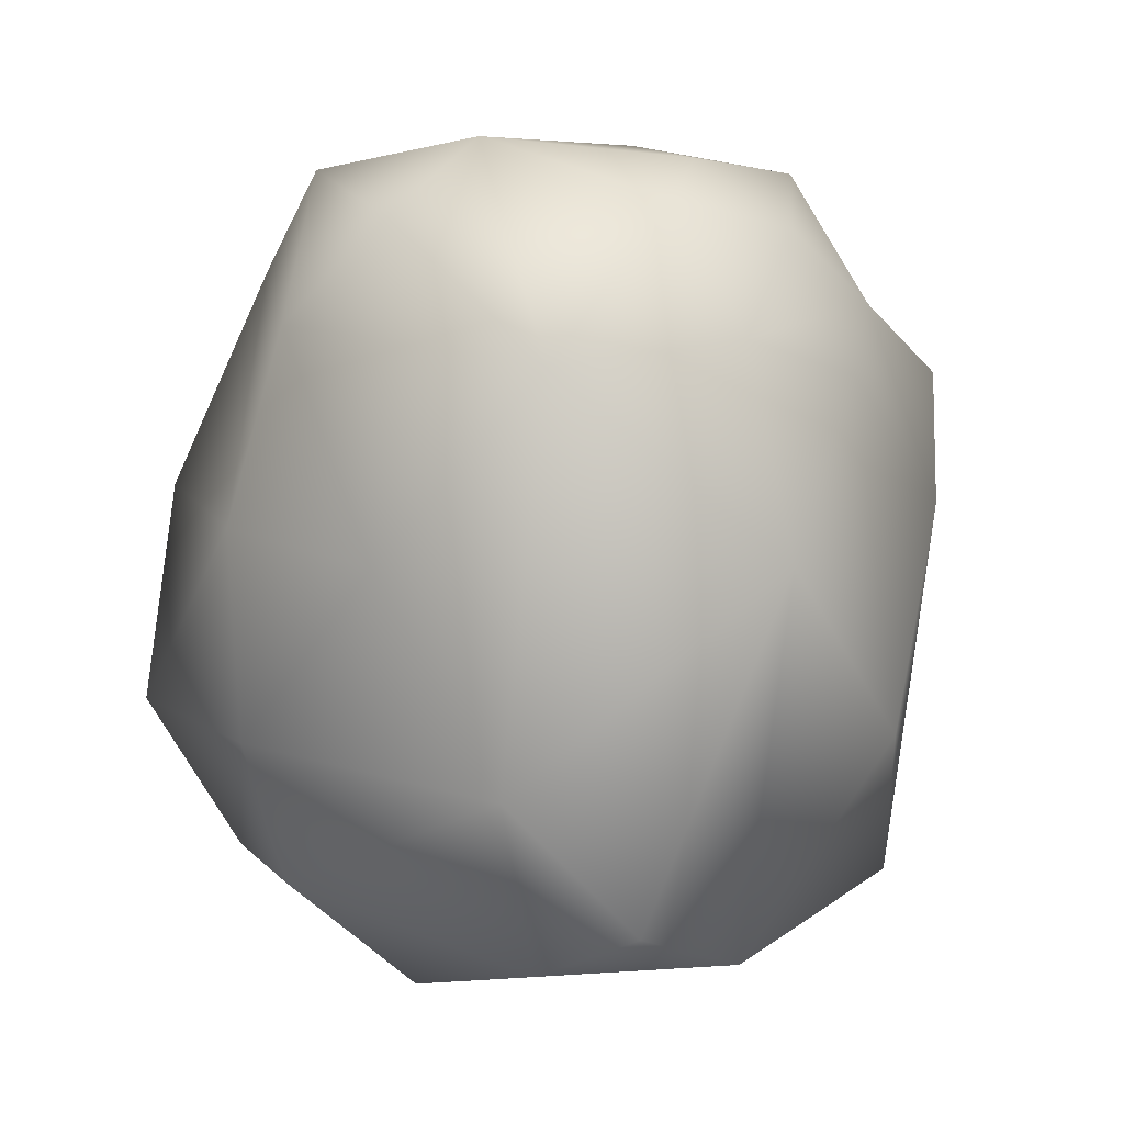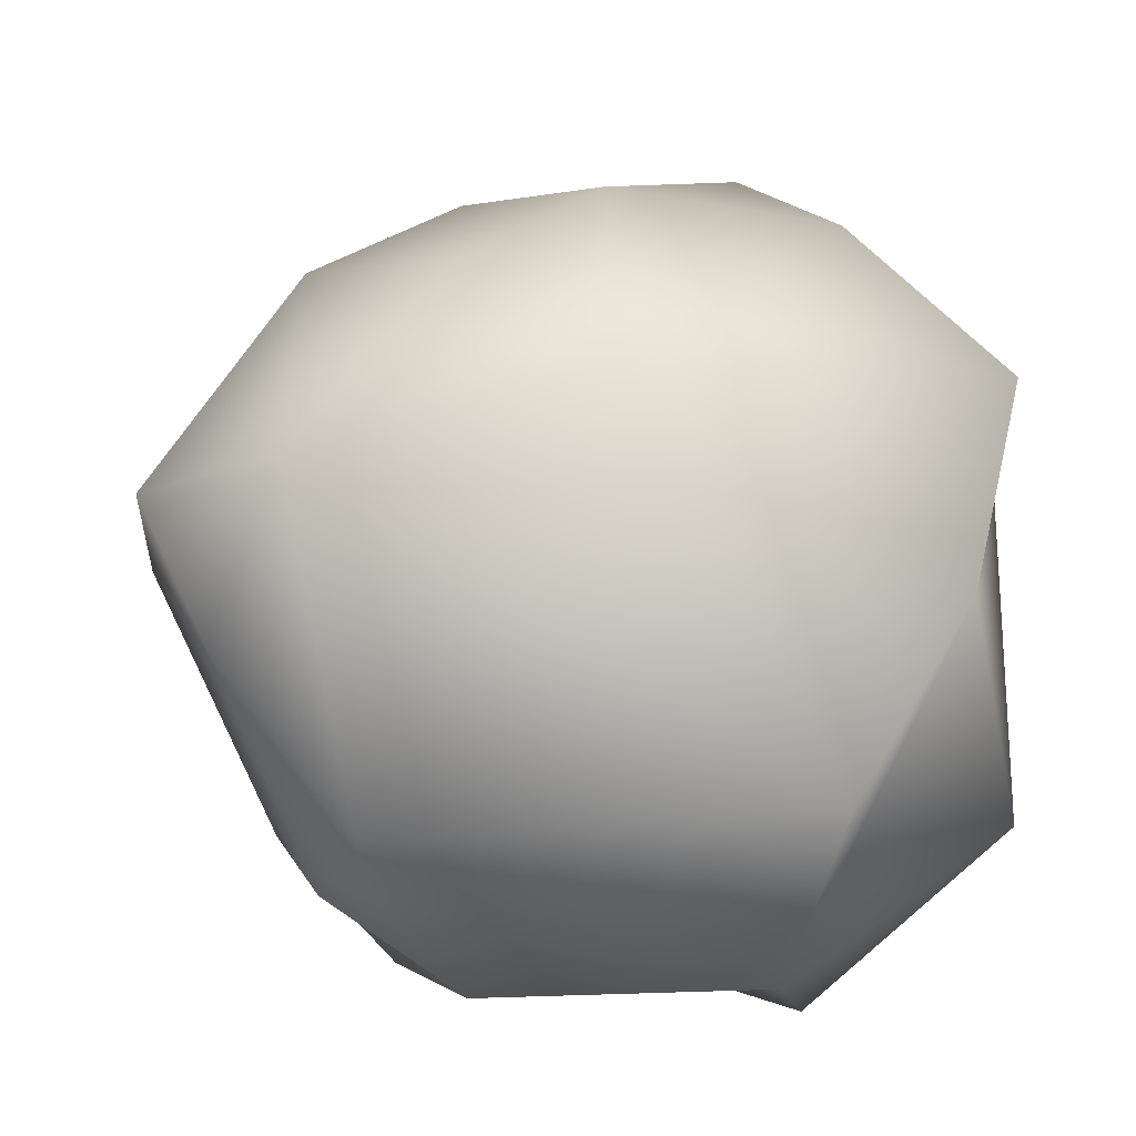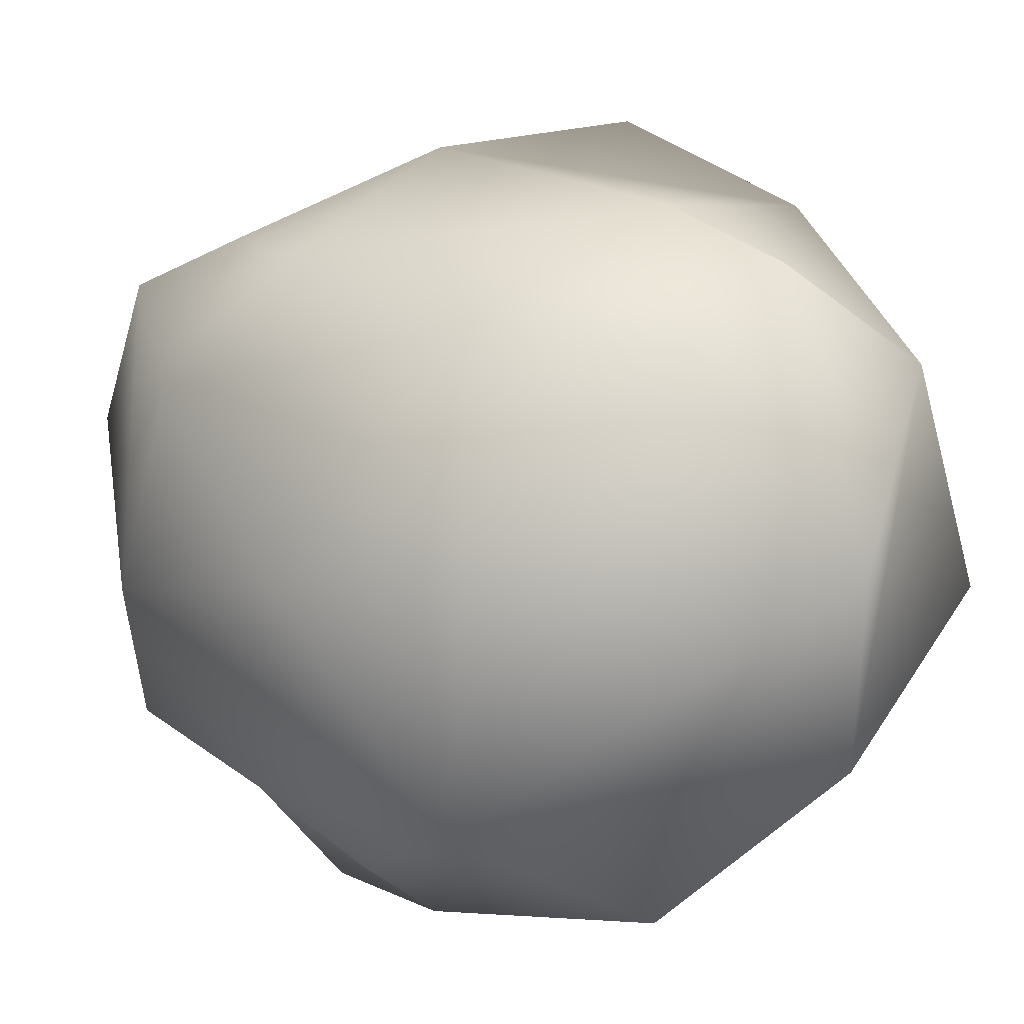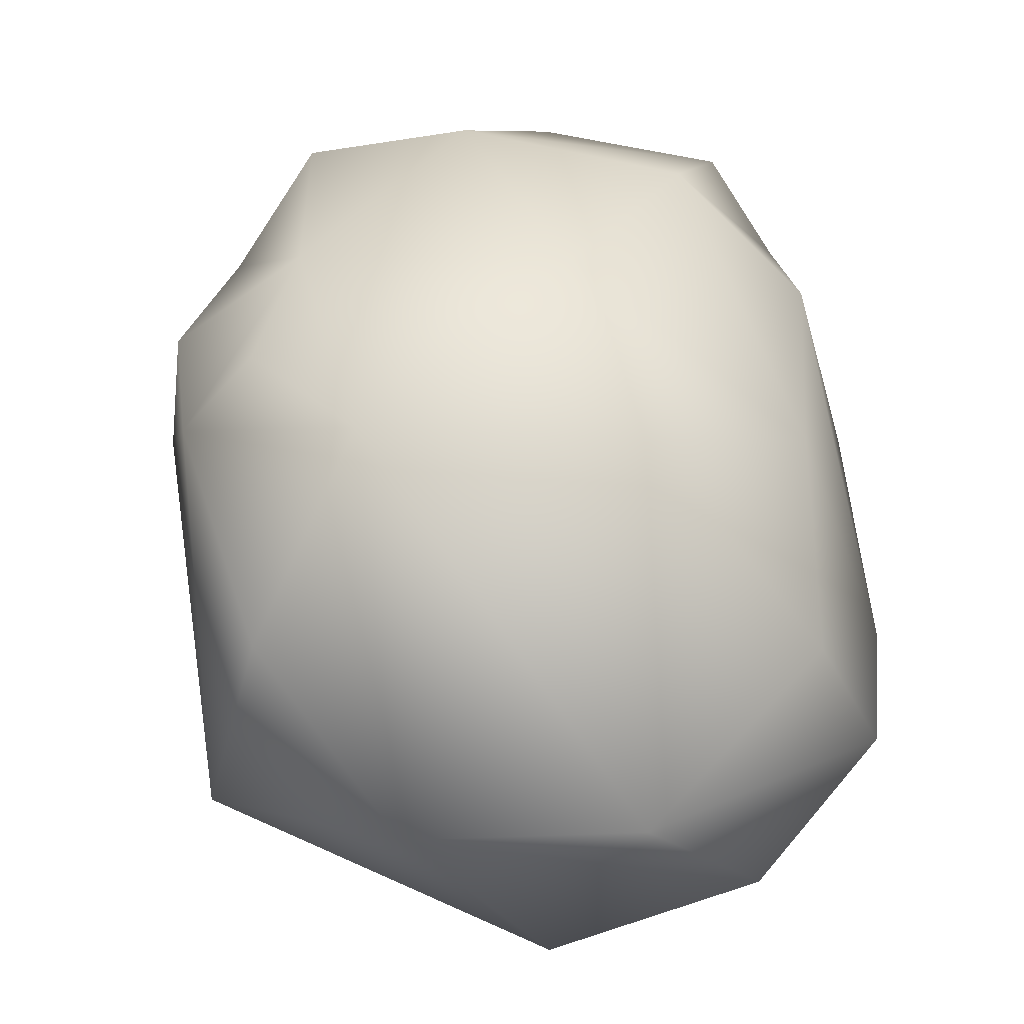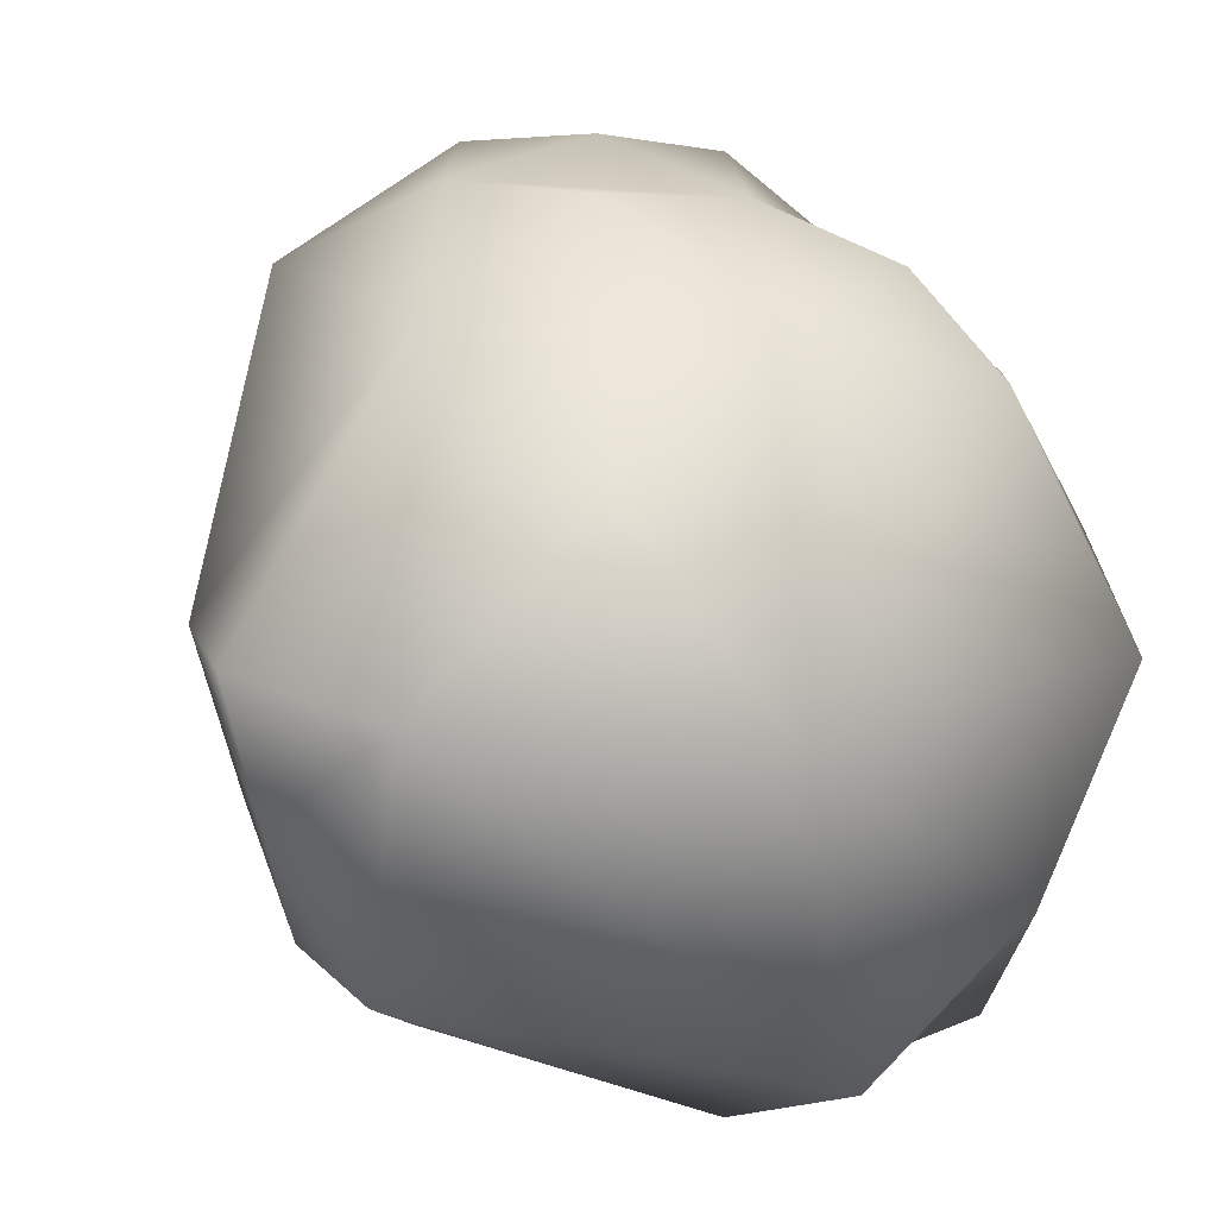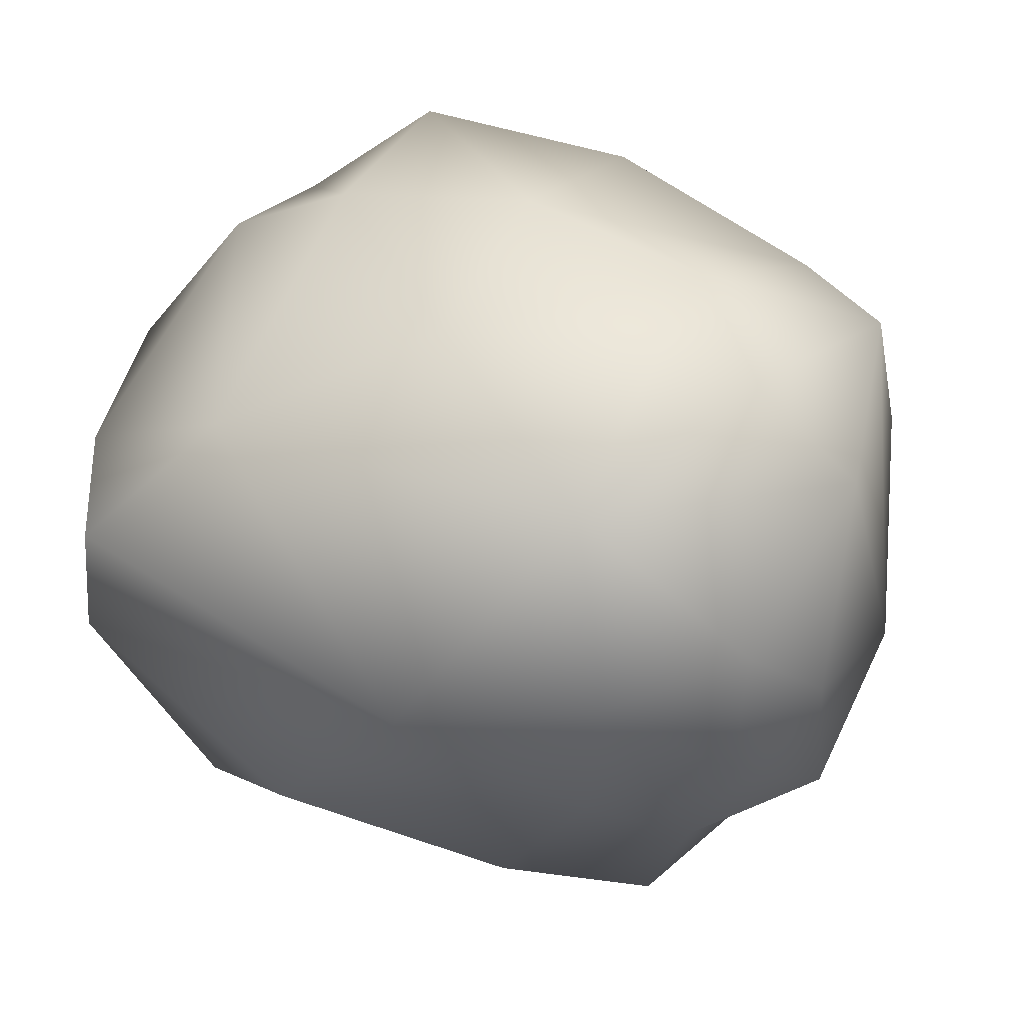
<metadata>
{"format":"obj","ext":"obj","renderer":"f3d","projection":"perspective","resolution":1024,"background":"white","views":[{"elev":14.1,"azim":75.2,"up":"+Y"},{"elev":-67.1,"azim":150.5,"up":"+Y"},{"elev":-3.6,"azim":-94.2,"up":"+Z"},{"elev":0.9,"azim":-119.1,"up":"+Y"},{"elev":-32.7,"azim":133.1,"up":"+Y"},{"elev":14.4,"azim":119.6,"up":"+Z"}]}
</metadata>
<code>
o Icosphere.021_Material.019_0
v 2.652 0.4374 -9.255
v 2.833 0.6299 -9.117
v 2.578 0.6299 -9.442
v 3.264 0.3021 -9.038
v 2.822 0.1388 -9.425
v 3.636 0.1153 -9.321
v 2.944 0.01693 -9.849
v 2.89 0.27 -10.21
v 3.649 0.2686 -10.29
v 2.821 1.06 -10.34
v 2.927 0.6495 -10.5
v 2.89 0.27 -10.21
v 2.927 0.6495 -10.5
v 3.266 1.06 -10.51
v 3.454 1.247 -10.44
v 3.709 1.039 -10.35
v 3.266 1.06 -10.51
v 3.266 1.06 -10.51
v 3.149 1.204 -10.41
v 3.26 1.415 -10.25
v 3.454 1.247 -10.44
v 3.149 1.204 -10.41
v 3.626 1.421 -10.23
v 3.626 1.421 -10.23
v 3.9 1.335 -10.1
v 3.538 1.664 -10.1
v 3.26 1.415 -10.25
v 4.027 1.434 -9.852
v 4.13 1.039 -9.913
v 4.093 1.414 -9.47
v 3.895 1.669 -9.751
v 3.655 1.714 -9.868
v 3.636 1.762 -9.459
v 3.895 1.669 -9.751
v 3.308 1.703 -9.849
v 3.538 1.664 -10.1
v 2.986 1.359 -9.206
v 3.211 1.465 -9.13
v 3.073 1.609 -9.459
v 3.318 1.674 -9.213
v 2.57 1.039 -9.849
v 2.729 1.039 -9.375
v 2.856 1.398 -9.849
v 2.856 1.398 -9.849
v 2.57 1.039 -9.849
v 2.856 1.398 -9.849
v 2.821 1.06 -10.34
v 2.578 0.6299 -9.442
v 2.571 0.2996 -9.849
v 3.636 1.429 -9.088
v 3.636 1.429 -9.088
v 3.623 1.052 -8.978
v 3.944 1.04 -9.187
v 3.674 0.6495 -8.985
v 3.224 1.052 -8.933
v 4.138 0.6495 -9.373
v 3.602 0.3355 -9.077
v 3.636 0.1153 -9.321
v 4.023 0.2694 -9.462
v 3.602 0.3355 -9.077
v 4.074 0.2739 -9.84
v 4.023 0.2694 -9.462
v 4.247 0.4135 -9.598
v 4.247 0.4135 -9.598
v 3.649 0.2686 -10.29
v 3.942 0.6495 -10.19
v 4.074 0.2739 -9.84
v 4.247 0.4135 -9.598
v 4.093 1.414 -9.47
v 2.822 0.1388 -9.425
v 2.652 0.4374 -9.255
v 2.822 0.1388 -9.425
v 3.264 0.3021 -9.038
v 2.944 0.01693 -9.849
v 2.927 0.6495 -10.5
v 3.798 1.595 -10.01
v 3.655 1.714 -9.868
v 3.871 1.65 -9.238
v 4.093 1.414 -9.47
v 3.073 1.609 -9.459
v 3.318 1.674 -9.213
v 3.871 1.65 -9.238
v 3.636 1.762 -9.459
v 3.871 1.65 -9.238
v 3.623 1.052 -8.978
v 3.337 0.6495 -8.849
v 3.224 1.052 -8.933
v 3.337 0.6495 -8.849
v 3.264 0.3021 -9.038
v 4.13 1.039 -9.913
f 1 2 3
f 4 5 6
f 5 7 6
f 7 8 9
f 10 11 12
f 9 8 13
f 10 14 11
f 15 16 17
f 18 19 20
f 21 18 20
f 10 22 14
f 20 23 21
f 15 24 16
f 24 25 16
f 26 24 27
f 25 28 29
f 29 28 30
f 28 31 30
f 32 33 34
f 32 35 33
f 35 32 36
f 35 36 20
f 37 38 39
f 39 38 40
f 41 42 43
f 44 10 45
f 46 20 47
f 48 45 49
f 3 42 41
f 3 2 42
f 40 38 50
f 51 52 53
f 52 54 53
f 38 37 55
f 56 53 54
f 6 57 4
f 58 59 60
f 61 62 6
f 56 59 63
f 64 62 61
f 65 66 67
f 68 67 29
f 67 66 29
f 66 65 16
f 69 53 56
f 20 19 47
f 49 70 71
f 49 71 48
f 2 1 72
f 2 72 73
f 70 49 12
f 70 12 74
f 61 6 7
f 61 7 9
f 10 12 49
f 10 49 45
f 65 75 17
f 65 17 16
f 24 76 28
f 24 28 25
f 26 77 76
f 26 76 24
f 66 16 25
f 66 25 29
f 31 28 76
f 31 76 77
f 33 78 79
f 33 79 34
f 35 80 81
f 35 81 33
f 35 20 46
f 35 46 80
f 39 43 42
f 39 42 37
f 2 55 37
f 2 37 42
f 82 83 40
f 82 40 50
f 51 53 69
f 51 69 84
f 38 55 85
f 38 85 50
f 86 54 52
f 86 52 87
f 55 2 73
f 55 73 88
f 54 86 89
f 54 89 60
f 56 54 60
f 56 60 59
f 90 69 56
f 90 56 63

</code>
